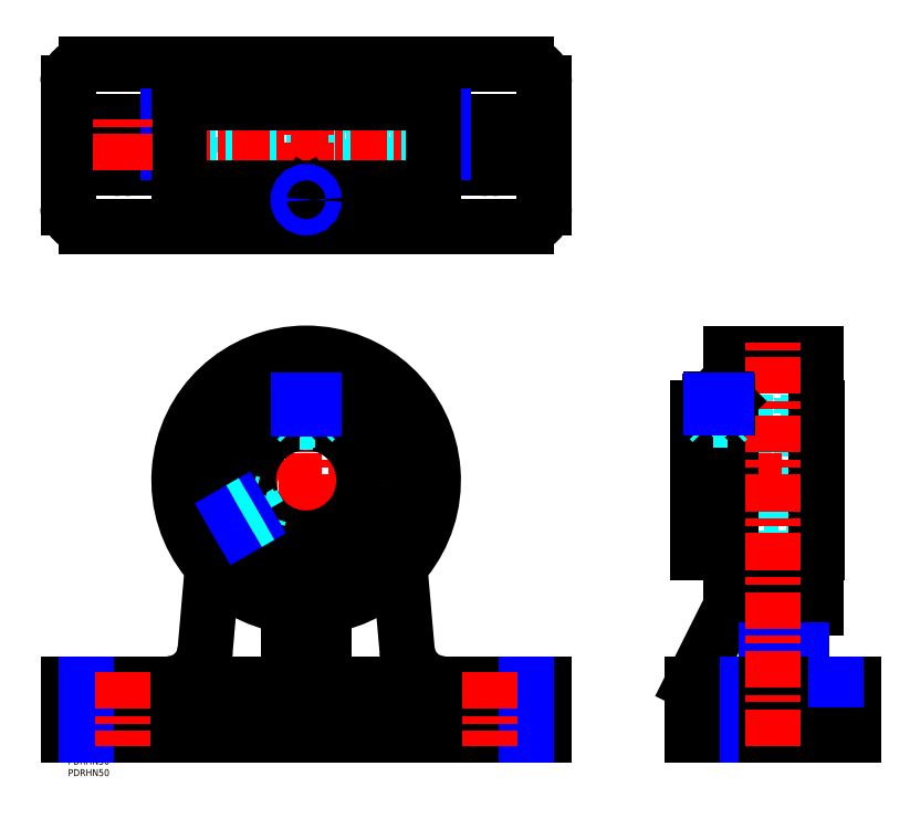
<metadata>
{"format":"dxf","ext":"dxf","renderer":"ezdxf+matplotlib","layout":"modelspace","background":"white","min_lineweight":24,"dpi":150}
</metadata>
<code>
0
SECTION
2
ENTITIES
0
TEXT
8
MSM_PART_NUMBER
10
0
20
-8
30
0
40
3
1
PDRHN50
0
TEXT
8
MSM_PART_NUMBER
10
0
20
-3
30
0
40
3
1
PDRHN50
0
LINE
8
MSM_CENTER
10
103
20
5
30
0
11
103
21
180
31
0
0
ARC
8
MSM_DASHED
10
103
20
120
30
0
40
55
50
261.9
51
278.1
0
LINE
8
MSM_DASHED
10
183.5
20
32
30
0
11
183.5
21
10
31
0
0
LINE
8
MSM_DASHED
10
193.5
20
10
30
0
11
193.5
21
32
31
0
0
LINE
8
MSM_DASHED
10
24.5
20
32
30
0
11
24.5
21
10
31
0
0
LINE
8
MSM_DASHED
10
34.5
20
10
30
0
11
34.5
21
32
31
0
0
LINE
8
MSM_DASHED
10
22.5
20
32
30
0
11
22.5
21
10
31
0
0
LINE
8
MSM_DASHED
10
12.5
20
32
30
0
11
12.5
21
10
31
0
0
LINE
8
MSM_DASHED
10
181.5
20
32
30
0
11
181.5
21
10
31
0
0
LINE
8
MSM_DASHED
10
171.5
20
32
30
0
11
171.5
21
10
31
0
0
LINE
8
MSM_CENTER
10
71.82
20
102
30
0
11
103
21
120
31
0
0
LINE
8
MSM_CENTER
10
43
20
120
30
0
11
163
21
120
31
0
0
LINE
8
MSM_CONTINUOUS
10
146.7
20
46.61
30
0
11
143.5
21
82.79
31
0
0
ARC
8
MSM_CONTINUOUS
10
162.6
20
48
30
0
40
16
50
185
51
270
0
LINE
8
MSM_CONTINUOUS
10
62.5
20
82.79
30
0
11
59.33
21
46.61
31
0
0
ARC
8
MSM_CONTINUOUS
10
43.4
20
48
30
0
40
16
50
270
51
355
0
LINE
8
MSM_CONTINUOUS
10
110.8
20
32
30
0
11
110.8
21
65.55
31
0
0
LINE
8
MSM_CONTINUOUS
10
95.25
20
65.55
30
0
11
95.25
21
32
31
0
0
ARC
8
MSM_CONTINUOUS
10
103
20
120
30
0
40
55
50
278.1
51
261.9
0
CIRCLE
8
MSM_CONTINUOUS
10
103
20
120
30
0
40
45
0
CIRCLE
8
MSM_CONTINUOUS
10
103
20
120
30
0
40
31.2
0
CIRCLE
8
MSM_CONTINUOUS
10
103
20
120
30
0
40
25
0
LINE
8
MSM_CONTINUOUS
10
206
20
32
30
0
11
206
21
10
31
0
0
LINE
8
MSM_CONTINUOUS
10
0
20
32
30
0
11
206
21
32
31
0
0
LINE
8
MSM_CONTINUOUS
10
206
20
10
30
0
11
0
21
10
31
0
0
LINE
8
MSM_CONTINUOUS
10
0
20
32
30
0
11
0
21
10
31
0
0
LINE
8
MSM_CONTINUOUS
10
110.8
20
65
30
0
11
95.25
21
65
31
0
0
LINE
8
MSM_NARROW
10
198
20
32
30
0
11
198
21
10
31
0
0
LINE
8
MSM_NARROW
10
8
20
32
30
0
11
8
21
10
31
0
0
LINE
8
MSM_DASHED
10
272.4
20
95
30
0
11
324
21
95
31
0
0
LINE
8
MSM_DASHED
10
324
20
145
30
0
11
272.4
21
145
31
0
0
LINE
8
MSM_DASHED
10
317.5
20
88.8
30
0
11
323.5
21
88.8
31
0
0
LINE
8
MSM_DASHED
10
323.5
20
151.2
30
0
11
317.5
21
151.2
31
0
0
LINE
8
MSM_DASHED
10
286.5
20
88.8
30
0
11
292.5
21
88.8
31
0
0
LINE
8
MSM_DASHED
10
292.5
20
151.2
30
0
11
286.5
21
151.2
31
0
0
LINE
8
MSM_DASHED
10
286.5
20
75
30
0
11
292.5
21
75
31
0
0
LINE
8
MSM_DASHED
10
292.5
20
165
30
0
11
286.5
21
165
31
0
0
LINE
8
MSM_DASHED
10
292.5
20
165
30
0
11
292.5
21
75
31
0
0
LINE
8
MSM_DASHED
10
317.5
20
75
30
0
11
323.5
21
75
31
0
0
LINE
8
MSM_DASHED
10
323.5
20
165
30
0
11
317.5
21
165
31
0
0
LINE
8
MSM_DASHED
10
317.5
20
165
30
0
11
317.5
21
82.79
31
0
0
LINE
8
MSM_DASHED
10
295
20
32
30
0
11
295
21
10
31
0
0
LINE
8
MSM_DASHED
10
315
20
32
30
0
11
315
21
10
31
0
0
LINE
8
MSM_CENTER
10
267.4
20
120
30
0
11
329
21
120
31
0
0
LINE
8
MSM_CENTER
10
281.4
20
156
30
0
11
281.4
21
120
31
0
0
LINE
8
MSM_CONTINUOUS
10
286.5
20
65
30
0
11
286.5
21
175
31
0
0
LINE
8
MSM_CONTINUOUS
10
270
20
32
30
0
11
286.5
21
65
31
0
0
LINE
8
MSM_CONTINUOUS
10
323.5
20
88.8
30
0
11
324
21
88.8
31
0
0
LINE
8
MSM_CONTINUOUS
10
324
20
151.2
30
0
11
323.5
21
151.2
31
0
0
LINE
8
MSM_CONTINUOUS
10
324
20
151.2
30
0
11
324
21
88.8
31
0
0
LINE
8
MSM_CONTINUOUS
10
272.4
20
88.8
30
0
11
286.5
21
88.8
31
0
0
LINE
8
MSM_CONTINUOUS
10
286.5
20
151.2
30
0
11
272.4
21
151.2
31
0
0
LINE
8
MSM_CONTINUOUS
10
272.4
20
151.2
30
0
11
272.4
21
88.8
31
0
0
LINE
8
MSM_CONTINUOUS
10
317.5
20
82.79
30
0
11
317.5
21
32
31
0
0
LINE
8
MSM_CONTINUOUS
10
302
20
32
30
0
11
302
21
82.79
31
0
0
LINE
8
MSM_CONTINUOUS
10
286.5
20
65.55
30
0
11
302
21
65.55
31
0
0
LINE
8
MSM_CONTINUOUS
10
302
20
82.79
30
0
11
317.5
21
82.79
31
0
0
LINE
8
MSM_CONTINUOUS
10
317.5
20
65
30
0
11
323.5
21
65
31
0
0
LINE
8
MSM_CONTINUOUS
10
323.5
20
175
30
0
11
286.5
21
175
31
0
0
LINE
8
MSM_CONTINUOUS
10
323.5
20
175
30
0
11
323.5
21
65
31
0
0
LINE
8
MSM_NARROW
10
302
20
46.61
30
0
11
317.5
21
46.61
31
0
0
LINE
8
MSM_CONTINUOUS
10
340
20
32
30
0
11
340
21
10
31
0
0
LINE
8
MSM_CONTINUOUS
10
270
20
32
30
0
11
340
21
32
31
0
0
LINE
8
MSM_NARROW
10
332
20
32
30
0
11
332
21
10
31
0
0
LINE
8
MSM_CONTINUOUS
10
340
20
10
30
0
11
270
21
10
31
0
0
LINE
8
MSM_NARROW
10
278
20
32
30
0
11
278
21
10
31
0
0
LINE
8
MSM_CONTINUOUS
10
270
20
32
30
0
11
270
21
10
31
0
0
LINE
8
MSM_DASHED
10
158
20
277.5
30
0
11
48
21
277.5
31
0
0
LINE
8
MSM_DASHED
10
110.8
20
232.4
30
0
11
110.8
21
262
31
0
0
LINE
8
MSM_DASHED
10
95.25
20
262
30
0
11
95.25
21
232.4
31
0
0
LINE
8
MSM_DASHED
10
59.33
20
262
30
0
11
59.33
21
277.5
31
0
0
LINE
8
MSM_DASHED
10
146.7
20
262
30
0
11
146.7
21
277.5
31
0
0
LINE
8
MSM_DASHED
10
128
20
232.4
30
0
11
128
21
284
31
0
0
LINE
8
MSM_DASHED
10
78
20
284
30
0
11
78
21
232.4
31
0
0
LINE
8
MSM_DASHED
10
134.2
20
277.5
30
0
11
134.2
21
283.5
31
0
0
LINE
8
MSM_DASHED
10
71.8
20
283.5
30
0
11
71.8
21
277.5
31
0
0
LINE
8
MSM_DASHED
10
134.2
20
246.5
30
0
11
134.2
21
252.5
31
0
0
LINE
8
MSM_DASHED
10
71.8
20
252.5
30
0
11
71.8
21
246.5
31
0
0
LINE
8
MSM_DASHED
10
58
20
252.5
30
0
11
148
21
252.5
31
0
0
LINE
8
MSM_DASHED
10
148
20
246.5
30
0
11
148
21
252.5
31
0
0
LINE
8
MSM_DASHED
10
58
20
252.5
30
0
11
58
21
246.5
31
0
0
LINE
8
MSM_DASHED
10
148
20
277.5
30
0
11
148
21
283.5
31
0
0
LINE
8
MSM_DASHED
10
58
20
283.5
30
0
11
58
21
277.5
31
0
0
LINE
8
MSM_DASHED
10
110.8
20
262
30
0
11
158
21
262
31
0
0
LINE
8
MSM_DASHED
10
143.5
20
262
30
0
11
143.5
21
277.5
31
0
0
LINE
8
MSM_DASHED
10
62.5
20
262
30
0
11
62.5
21
277.5
31
0
0
LINE
8
MSM_DASHED
10
48
20
262
30
0
11
95.25
21
262
31
0
0
LINE
8
MSM_CENTER
10
98
20
241.4
30
0
11
108
21
241.4
31
0
0
LINE
8
MSM_CENTER
10
103
20
225
30
0
11
103
21
305
31
0
0
LINE
8
MSM_CENTER
10
-5
20
265
30
0
11
211
21
265
31
0
0
LINE
8
MSM_CENTER
10
181.5
20
254
30
0
11
181.5
21
276
31
0
0
LINE
8
MSM_CENTER
10
183.5
20
254
30
0
11
183.5
21
276
31
0
0
LINE
8
MSM_CONTINUOUS
10
206
20
238
30
0
11
206
21
292
31
0
0
LINE
8
MSM_CONTINUOUS
10
0
20
238
30
0
11
0
21
292
31
0
0
ARC
8
MSM_CONTINUOUS
10
198
20
292
30
0
40
8
50
0
51
90
0
LINE
8
MSM_CONTINUOUS
10
24.5
20
275
30
0
11
22.5
21
275
31
0
0
ARC
8
MSM_CONTINUOUS
10
22.5
20
265
30
0
40
10
50
90
51
270
0
LINE
8
MSM_CONTINUOUS
10
22.5
20
255
30
0
11
24.5
21
255
31
0
0
ARC
8
MSM_CONTINUOUS
10
24.5
20
265
30
0
40
10
50
270
51
90
0
LINE
8
MSM_CONTINUOUS
10
183.5
20
275
30
0
11
181.5
21
275
31
0
0
ARC
8
MSM_CONTINUOUS
10
181.5
20
265
30
0
40
10
50
90
51
270
0
LINE
8
MSM_CONTINUOUS
10
181.5
20
255
30
0
11
183.5
21
255
31
0
0
ARC
8
MSM_CONTINUOUS
10
183.5
20
265
30
0
40
10
50
270
51
90
0
LINE
8
MSM_CONTINUOUS
10
198
20
230
30
0
11
8
21
230
31
0
0
LINE
8
MSM_CONTINUOUS
10
198
20
300
30
0
11
8
21
300
31
0
0
ARC
8
MSM_CONTINUOUS
10
8
20
292
30
0
40
8
50
90
51
180
0
ARC
8
MSM_CONTINUOUS
10
8
20
238
30
0
40
8
50
180
51
270
0
ARC
8
MSM_CONTINUOUS
10
198
20
238
30
0
40
8
50
270
51
0
0
LINE
8
MSM_CONTINUOUS
10
162.6
20
277.5
30
0
11
158
21
277.5
31
0
0
LINE
8
MSM_CONTINUOUS
10
158
20
262
30
0
11
162.6
21
262
31
0
0
LINE
8
MSM_NARROW
10
162.6
20
262
30
0
11
162.6
21
277.5
31
0
0
LINE
8
MSM_CONTINUOUS
10
48
20
277.5
30
0
11
43.4
21
277.5
31
0
0
LINE
8
MSM_CONTINUOUS
10
43.4
20
262
30
0
11
48
21
262
31
0
0
LINE
8
MSM_NARROW
10
43.4
20
262
30
0
11
43.4
21
277.5
31
0
0
LINE
8
MSM_CONTINUOUS
10
110.8
20
230
30
0
11
110.8
21
232.4
31
0
0
LINE
8
MSM_CONTINUOUS
10
95.25
20
232.4
30
0
11
95.25
21
230
31
0
0
LINE
8
MSM_CONTINUOUS
10
71.8
20
284
30
0
11
134.2
21
284
31
0
0
LINE
8
MSM_CONTINUOUS
10
134.2
20
283.5
30
0
11
134.2
21
284
31
0
0
LINE
8
MSM_CONTINUOUS
10
71.8
20
284
30
0
11
71.8
21
283.5
31
0
0
LINE
8
MSM_CONTINUOUS
10
71.8
20
232.4
30
0
11
134.2
21
232.4
31
0
0
LINE
8
MSM_CONTINUOUS
10
134.2
20
232.4
30
0
11
134.2
21
246.5
31
0
0
LINE
8
MSM_CONTINUOUS
10
71.8
20
246.5
30
0
11
71.8
21
232.4
31
0
0
CIRCLE
8
MSM_CONTINUOUS
10
103
20
241.4
30
0
40
4
0
LINE
8
MSM_CONTINUOUS
10
101
20
240.2
30
0
11
103
21
239.1
31
0
0
LINE
8
MSM_CONTINUOUS
10
103
20
239.1
30
0
11
105
21
240.2
31
0
0
LINE
8
MSM_CONTINUOUS
10
101
20
242.6
30
0
11
101
21
240.2
31
0
0
LINE
8
MSM_CONTINUOUS
10
103
20
243.7
30
0
11
101
21
242.6
31
0
0
LINE
8
MSM_CONTINUOUS
10
105
20
242.6
30
0
11
103
21
243.7
31
0
0
LINE
8
MSM_CONTINUOUS
10
105
20
242.6
30
0
11
105
21
240.2
31
0
0
LINE
8
MSM_CONTINUOUS
10
48
20
283.5
30
0
11
158
21
283.5
31
0
0
LINE
8
MSM_CONTINUOUS
10
158
20
246.5
30
0
11
158
21
283.5
31
0
0
LINE
8
MSM_CONTINUOUS
10
48
20
283.5
30
0
11
48
21
246.5
31
0
0
LINE
8
MSM_CONTINUOUS
10
158
20
246.5
30
0
11
48
21
246.5
31
0
0
LINE
8
MSM_CENTER
10
305
20
5
30
0
11
305
21
180
31
0
0
LINE
8
MSM_DASHED
10
283.4
20
152
30
0
11
283.4
21
155
31
0
0
LINE
8
MSM_DASHED
10
279.4
20
152
30
0
11
279.4
21
155
31
0
0
LINE
8
MSM_DASHED
10
279.4
20
152
30
0
11
283.4
21
152
31
0
0
LINE
8
MSM_DASHED
10
281.4
20
150.8
30
0
11
283.4
21
152
31
0
0
LINE
8
MSM_DASHED
10
279.4
20
152
30
0
11
281.4
21
150.8
31
0
0
LINE
8
MSM_DASHED
10
281.4
20
152
30
0
11
281.4
21
155
31
0
0
LINE
8
MSM_DASHED
10
277.4
20
151.2
30
0
11
277.4
21
145
31
0
0
LINE
8
MSM_DASHED
10
285.4
20
145
30
0
11
285.4
21
151.2
31
0
0
LINE
8
MSM_DASHED
10
285.4
20
146.2
30
0
11
277.4
21
146.2
31
0
0
LINE
8
MSM_DASHED
10
284.2
20
145
30
0
11
285.4
21
146.2
31
0
0
LINE
8
MSM_DASHED
10
277.4
20
146.2
30
0
11
278.7
21
145
31
0
0
LINE
8
MSM_CONTINUOUS
10
277.4
20
154.2
30
0
11
277.4
21
151.2
31
0
0
LINE
8
MSM_CONTINUOUS
10
285.4
20
151.2
30
0
11
285.4
21
154.2
31
0
0
LINE
8
MSM_CONTINUOUS
10
285.4
20
154.2
30
0
11
277.4
21
154.2
31
0
0
LINE
8
MSM_CONTINUOUS
10
284.6
20
155
30
0
11
278.2
21
155
31
0
0
LINE
8
MSM_CONTINUOUS
10
278.2
20
155
30
0
11
277.4
21
154.2
31
0
0
LINE
8
MSM_CONTINUOUS
10
285.4
20
154.2
30
0
11
284.6
21
155
31
0
0
LINE
8
MSM_DASHED
10
277.9
20
151.2
30
0
11
277.9
21
145
31
0
0
LINE
8
MSM_DASHED
10
284.9
20
145
30
0
11
284.9
21
151.2
31
0
0
LINE
8
MSM_DASHED
10
284.9
20
150.7
30
0
11
277.9
21
150.7
31
0
0
LINE
8
MSM_DASHED
10
284.9
20
150.7
30
0
11
285.4
21
151.2
31
0
0
LINE
8
MSM_DASHED
10
277.4
20
151.2
30
0
11
277.9
21
150.7
31
0
0
LINE
8
MSM_DASHED
10
285.4
20
151.2
30
0
11
285.4
21
151.2
31
0
0
LINE
8
MSM_DASHED
10
277.4
20
151.2
30
0
11
277.4
21
151.2
31
0
0
LINE
8
MSM_CENTER
10
22.5
20
254
30
0
11
22.5
21
276
31
0
0
LINE
8
MSM_CENTER
10
24.5
20
254
30
0
11
24.5
21
276
31
0
0
LINE
8
MSM_CENTER
10
182.5
20
37
30
0
11
182.5
21
5
31
0
0
LINE
8
MSM_CENTER
10
23.5
20
37
30
0
11
23.5
21
5
31
0
0
CIRCLE
8
MSM_NARROW
10
103
20
241.4
30
0
40
3.458
0
LINE
8
MSM_DASHED
10
100.7
20
152
30
0
11
100.7
21
155
31
0
0
LINE
8
MSM_DASHED
10
105.3
20
152
30
0
11
105.3
21
155
31
0
0
LINE
8
MSM_DASHED
10
100.7
20
152
30
0
11
105.3
21
152
31
0
0
LINE
8
MSM_DASHED
10
104.2
20
152
30
0
11
104.2
21
155
31
0
0
LINE
8
MSM_DASHED
10
101.8
20
152
30
0
11
101.8
21
155
31
0
0
LINE
8
MSM_DASHED
10
103
20
150.8
30
0
11
105
21
152
31
0
0
LINE
8
MSM_DASHED
10
101
20
152
30
0
11
103
21
150.8
31
0
0
LINE
8
MSM_DASHED
10
99
20
150.9
30
0
11
99
21
144.7
31
0
0
LINE
8
MSM_DASHED
10
107
20
144.7
30
0
11
107
21
150.9
31
0
0
LINE
8
MSM_DASHED
10
105.8
20
145
30
0
11
100.3
21
145
31
0
0
LINE
8
MSM_DASHED
10
107
20
146.2
30
0
11
99
21
146.2
31
0
0
LINE
8
MSM_DASHED
10
105.8
20
145
30
0
11
107
21
146.2
31
0
0
LINE
8
MSM_DASHED
10
99
20
146.2
30
0
11
100.3
21
145
31
0
0
LINE
8
MSM_CONTINUOUS
10
99
20
154.2
30
0
11
99
21
150.9
31
0
0
LINE
8
MSM_CONTINUOUS
10
107
20
150.9
30
0
11
107
21
154.2
31
0
0
LINE
8
MSM_CONTINUOUS
10
107
20
154.2
30
0
11
99
21
154.2
31
0
0
LINE
8
MSM_CONTINUOUS
10
106.2
20
155
30
0
11
99.77
21
155
31
0
0
LINE
8
MSM_CONTINUOUS
10
99.77
20
155
30
0
11
99
21
154.2
31
0
0
LINE
8
MSM_CONTINUOUS
10
107
20
154.2
30
0
11
106.2
21
155
31
0
0
LINE
8
MSM_DASHED
10
99.54
20
151
30
0
11
99.54
21
144.8
31
0
0
LINE
8
MSM_DASHED
10
106.5
20
144.8
30
0
11
106.5
21
151
31
0
0
LINE
8
MSM_DASHED
10
106.5
20
150.7
30
0
11
106.8
21
151
31
0
0
LINE
8
MSM_DASHED
10
99.23
20
151
30
0
11
99.54
21
150.7
31
0
0
LINE
8
MSM_DASHED
10
106.5
20
150.7
30
0
11
99.54
21
150.7
31
0
0
LINE
8
MSM_NARROW
10
277.9
20
154.8
30
0
11
277.9
21
151.2
31
0
0
LINE
8
MSM_NARROW
10
284.9
20
154.8
30
0
11
284.9
21
151.2
31
0
0
LINE
8
MSM_NARROW
10
99.54
20
154.8
30
0
11
99.54
21
151
31
0
0
LINE
8
MSM_NARROW
10
106.5
20
154.8
30
0
11
106.5
21
151
31
0
0
LINE
8
MSM_DASHED
10
76.44
20
102
30
0
11
73.84
21
100.5
31
0
0
LINE
8
MSM_DASHED
10
74.13
20
106
30
0
11
71.53
21
104.5
31
0
0
LINE
8
MSM_DASHED
10
76.44
20
102
30
0
11
74.13
21
106
31
0
0
LINE
8
MSM_DASHED
10
74.71
20
105
30
0
11
72.11
21
103.5
31
0
0
LINE
8
MSM_DASHED
10
75.86
20
103
30
0
11
73.27
21
101.5
31
0
0
LINE
8
MSM_DASHED
10
76.29
20
104.6
30
0
11
74.29
21
105.7
31
0
0
LINE
8
MSM_DASHED
10
76.29
20
102.3
30
0
11
76.29
21
104.6
31
0
0
LINE
8
MSM_DASHED
10
78.2
20
101.1
30
0
11
83.63
21
104.2
31
0
0
LINE
8
MSM_DASHED
10
79.63
20
111.1
30
0
11
74.2
21
108
31
0
0
LINE
8
MSM_DASHED
10
79.97
20
109.9
30
0
11
82.72
21
105.1
31
0
0
LINE
8
MSM_DASHED
10
78.27
20
110.3
30
0
11
82.27
21
103.4
31
0
0
LINE
8
MSM_DASHED
10
79.97
20
109.9
30
0
11
78.27
21
110.3
31
0
0
LINE
8
MSM_DASHED
10
82.27
20
103.4
30
0
11
82.72
21
105.1
31
0
0
LINE
8
MSM_CONTINUOUS
10
75.35
20
99.42
30
0
11
78.2
21
101.1
31
0
0
LINE
8
MSM_CONTINUOUS
10
74.2
20
108
30
0
11
71.35
21
106.3
31
0
0
LINE
8
MSM_CONTINUOUS
10
71.35
20
106.3
30
0
11
75.35
21
99.42
31
0
0
LINE
8
MSM_CONTINUOUS
10
71.07
20
105.3
30
0
11
74.31
21
99.7
31
0
0
LINE
8
MSM_CONTINUOUS
10
74.31
20
99.7
30
0
11
75.35
21
99.42
31
0
0
LINE
8
MSM_CONTINUOUS
10
71.35
20
106.3
30
0
11
71.07
21
105.3
31
0
0
LINE
8
MSM_DASHED
10
74.72
20
107.7
30
0
11
74.3
21
107.8
31
0
0
LINE
8
MSM_DASHED
10
78.07
20
101.3
30
0
11
78.18
21
101.7
31
0
0
LINE
8
MSM_DASHED
10
74.72
20
107.7
30
0
11
78.18
21
101.7
31
0
0
LINE
8
MSM_NARROW
10
74.61
20
99.62
30
0
11
77.88
21
101.5
31
0
0
LINE
8
MSM_NARROW
10
71.16
20
105.6
30
0
11
74.42
21
107.5
31
0
0
LINE
8
MSM_DASHED
10
77.88
20
101.5
30
0
11
83.29
21
104.6
31
0
0
LINE
8
MSM_DASHED
10
79.83
20
110.6
30
0
11
74.42
21
107.5
31
0
0
ENDSEC
0
EOF

</code>
